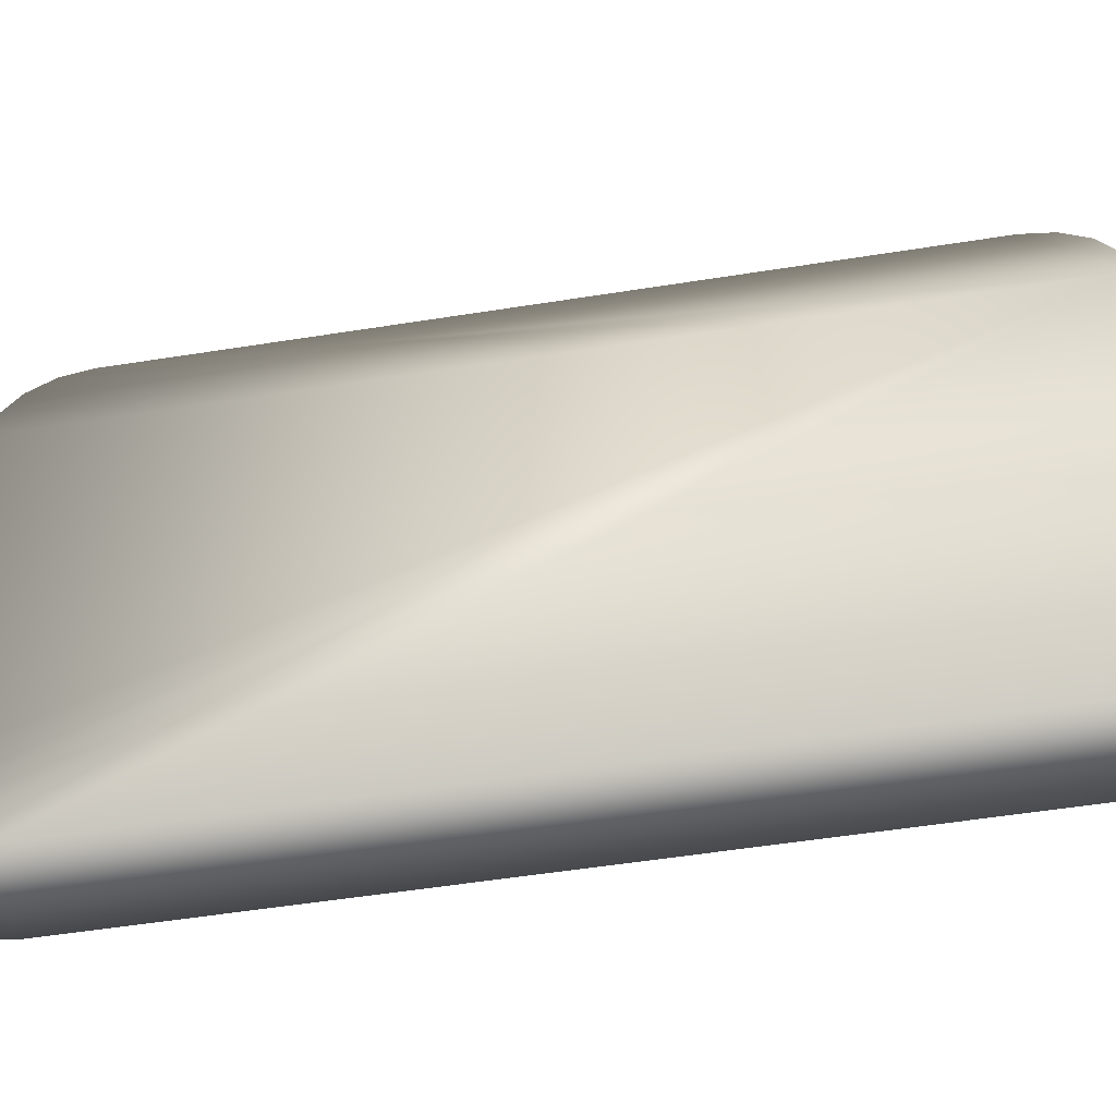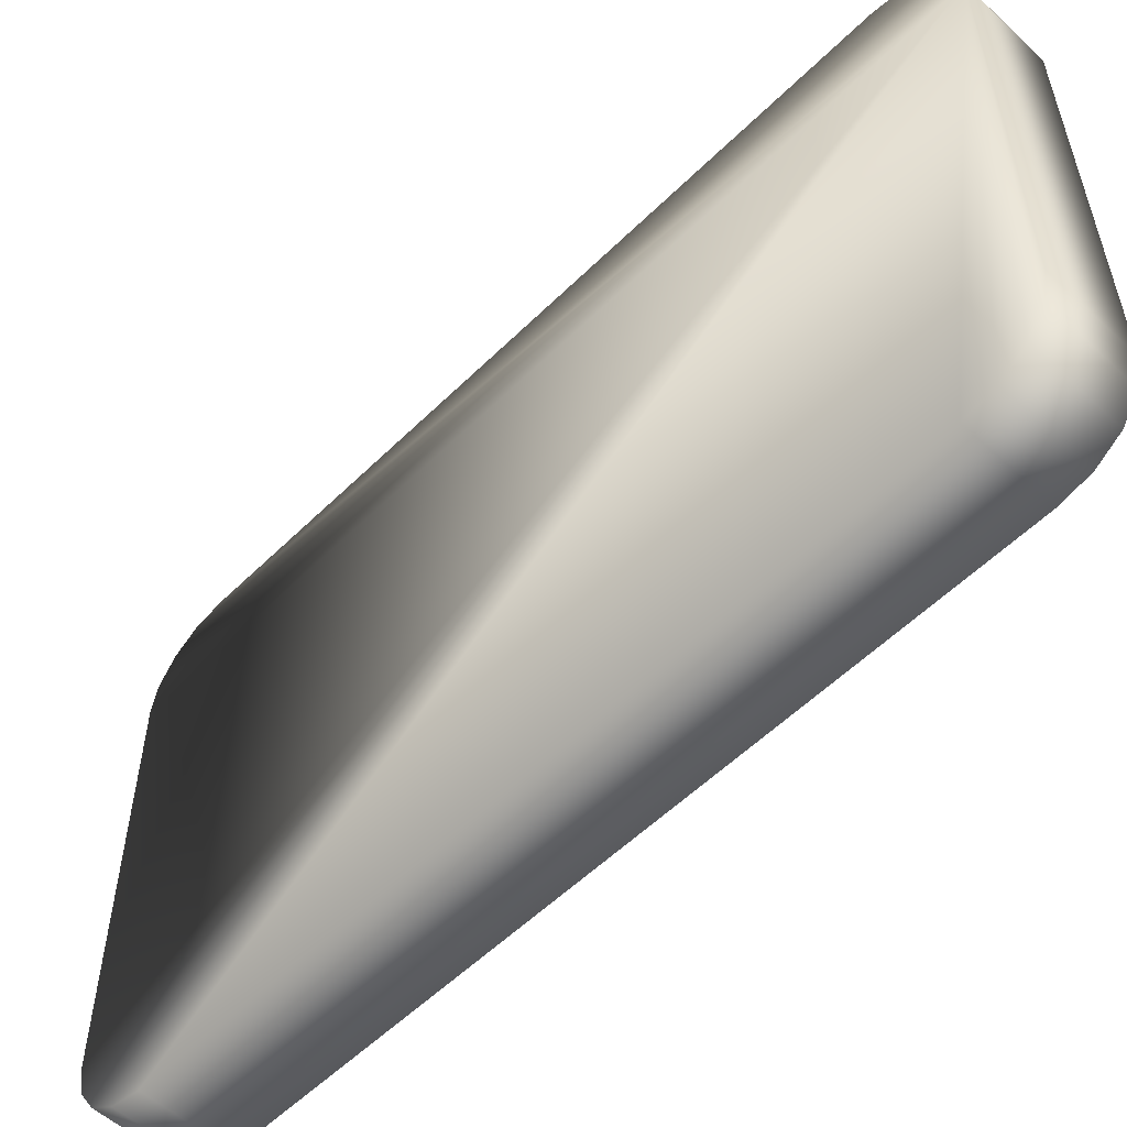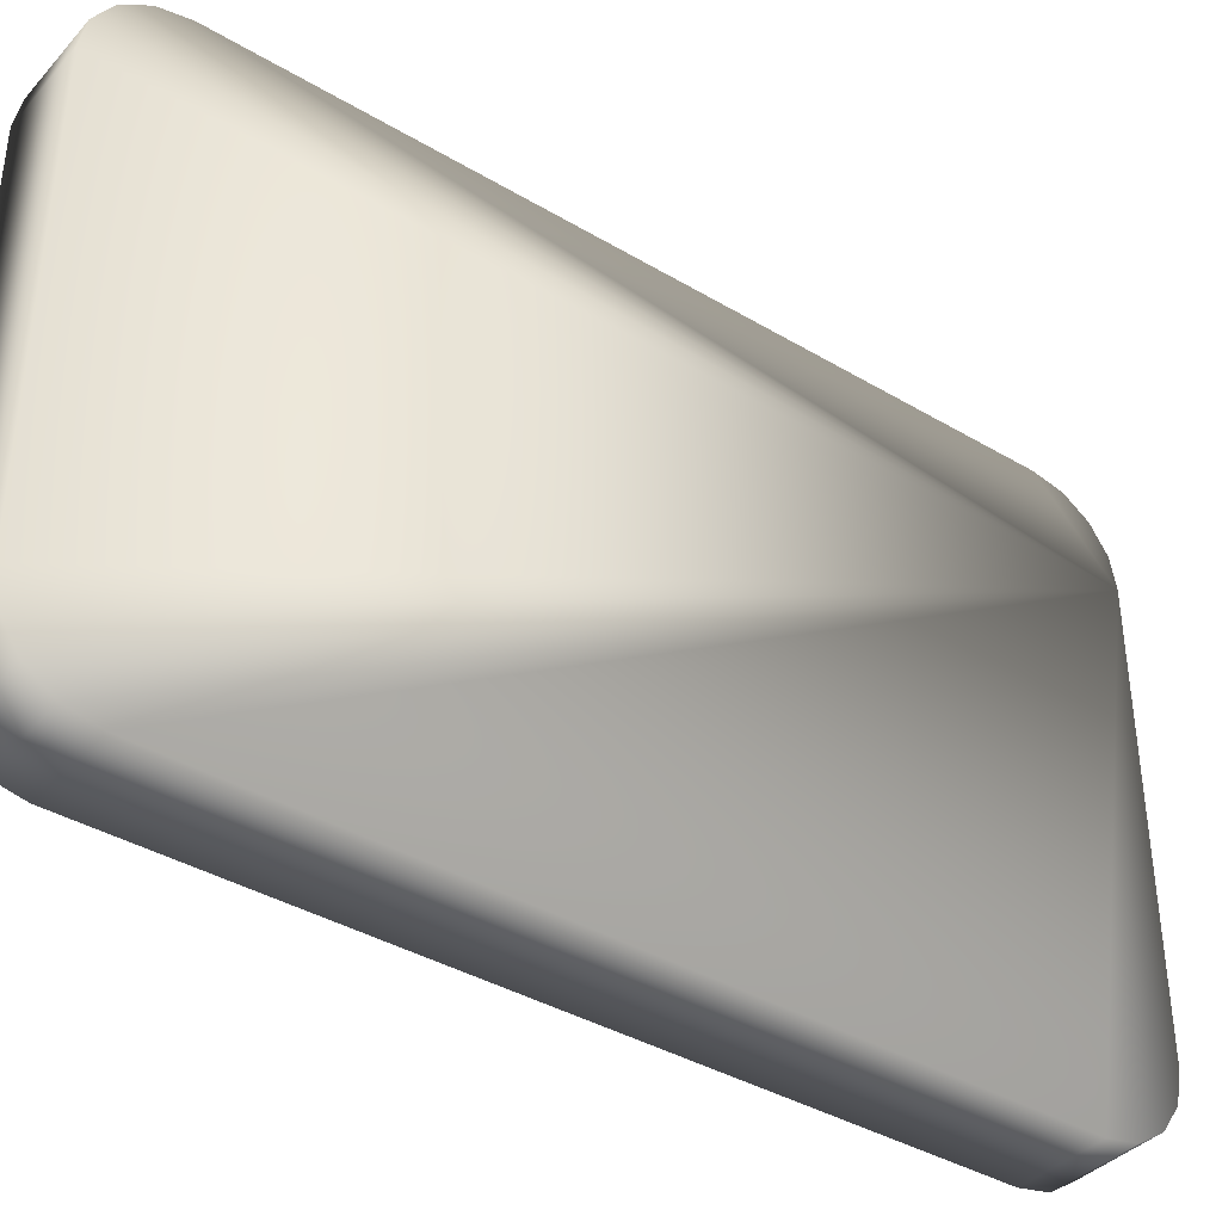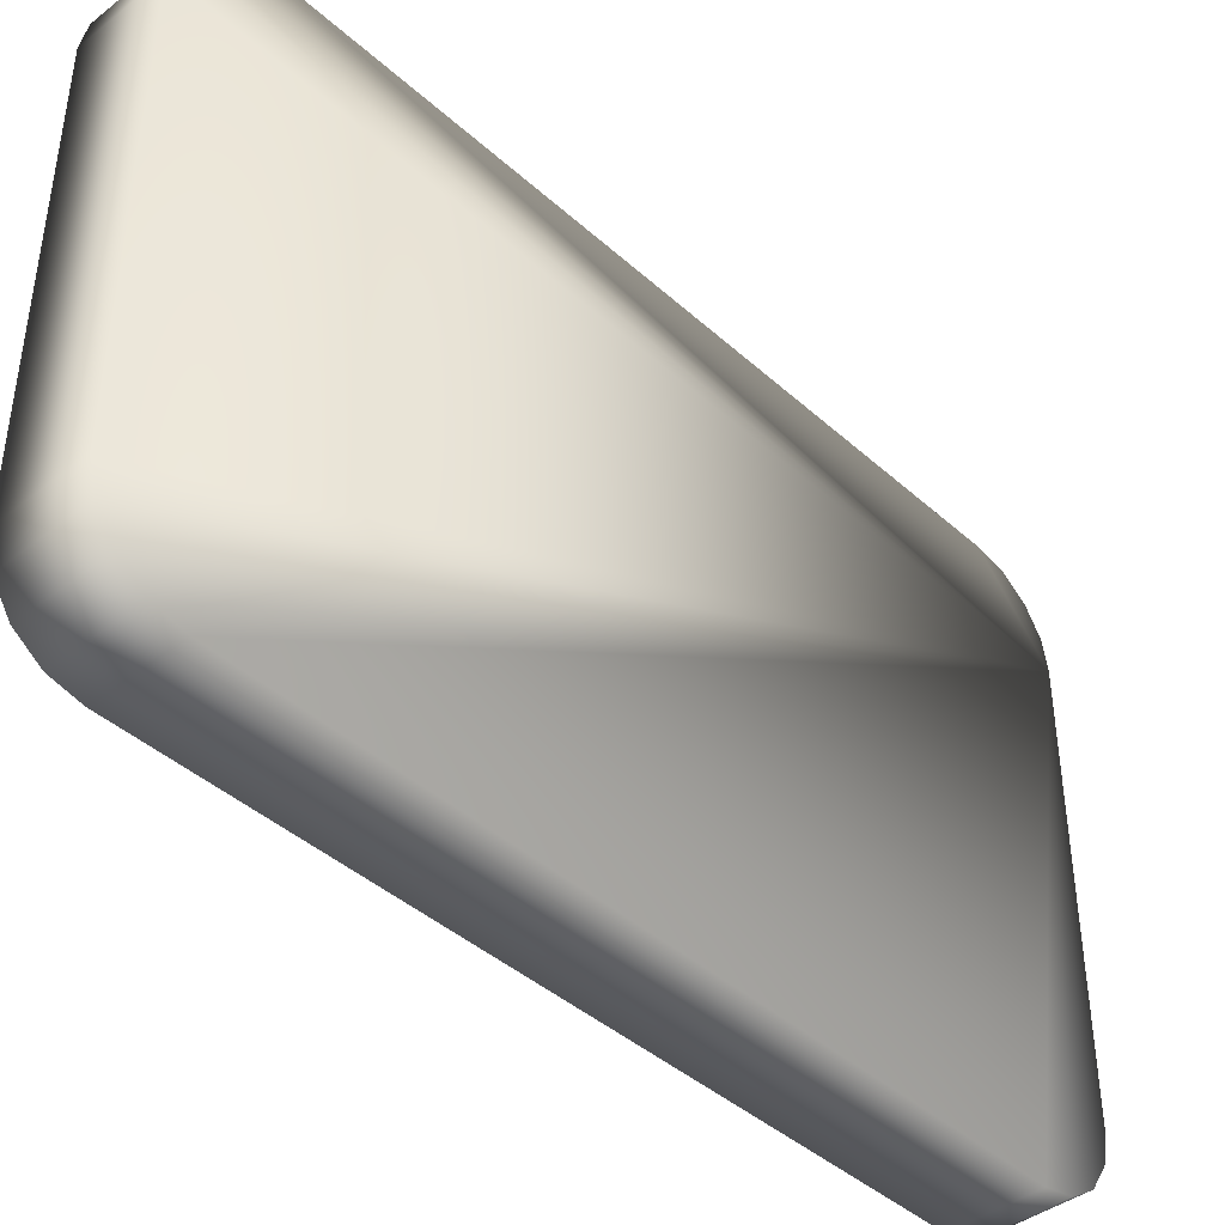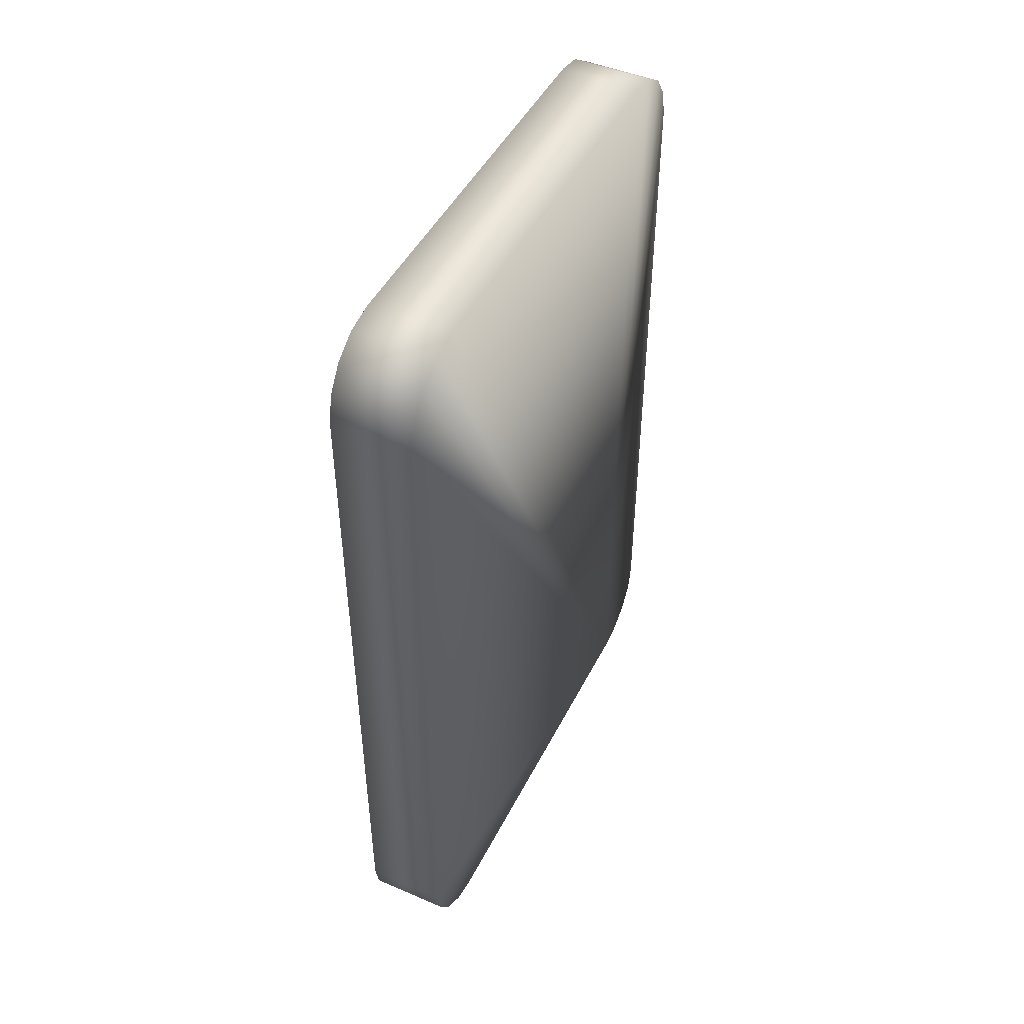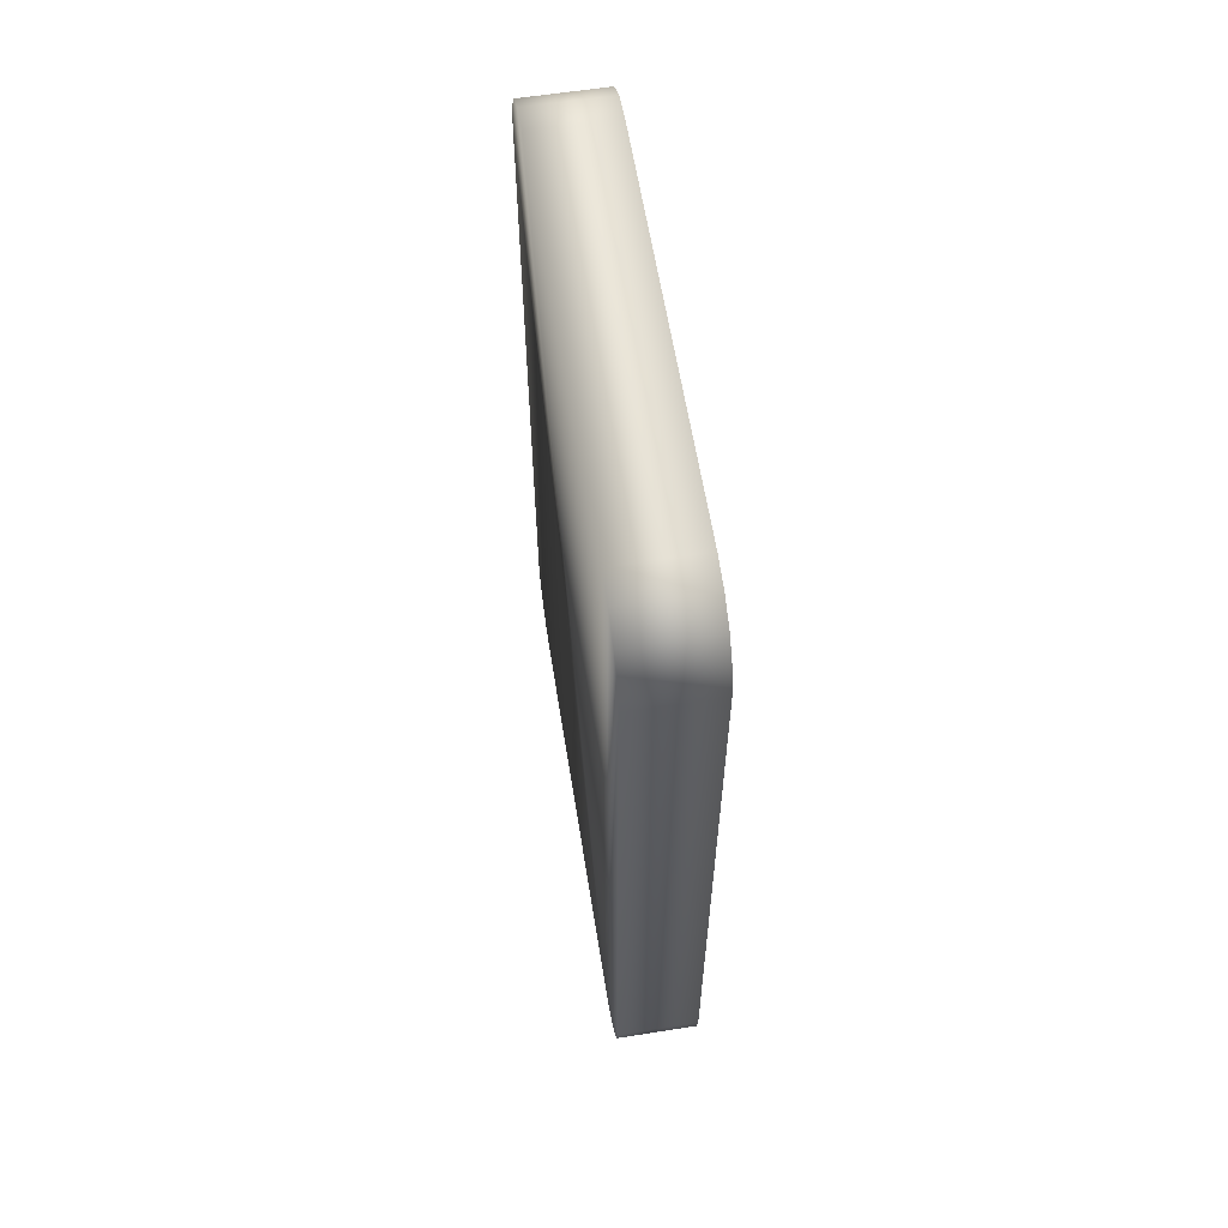
<metadata>
{"format":"obj","ext":"obj","renderer":"f3d","projection":"perspective","resolution":1024,"background":"white","views":[{"elev":-53.8,"azim":-80.4,"up":"+Z"},{"elev":-55.4,"azim":-44.1,"up":"+Z"},{"elev":-38.4,"azim":-127.0,"up":"+Z"},{"elev":-41.9,"azim":-137.1,"up":"+Z"},{"elev":46.9,"azim":-154.1,"up":"+Y"},{"elev":60.9,"azim":-9.1,"up":"+Y"}]}
</metadata>
<code>
o 立方体.012
v 0.08809 -0.7211 -0.4419
v 0.08809 0.7817 -0.4419
v 0.08809 -0.7211 0.4419
v 0.08809 0.7817 0.4419
v 0.0494 -0.7211 0.4419
v 0.0494 -0.7211 -0.4419
v 0.0494 0.7817 -0.4419
v 0.0494 0.7817 0.4419
v -0.08809 -0.7724 -0.5963
v -0.08809 -0.9361 -0.4326
v -0.08809 -0.835 -0.5839
v -0.08809 -0.8881 -0.5484
v -0.08809 -0.9236 -0.4952
v -0.08809 0.9361 -0.4326
v -0.08809 0.7724 -0.5963
v -0.08809 0.9236 -0.4952
v -0.08809 0.8881 -0.5484
v -0.08809 0.835 -0.5839
v -0.08809 -0.9361 0.4326
v -0.08809 -0.7724 0.5963
v -0.08809 -0.9236 0.4952
v -0.08809 -0.8881 0.5484
v -0.08809 -0.835 0.5839
v -0.08809 0.7724 0.5963
v -0.08809 0.9361 0.4326
v -0.08809 0.835 0.5839
v -0.08809 0.8881 0.5484
v -0.08809 0.9236 0.4952
v 0.08809 -0.7724 0.5963
v 0.08809 -0.9361 0.4326
v 0.08809 -0.8203 0.4805
v 0.08809 -0.835 0.5839
v 0.08809 -0.8881 0.5484
v 0.08809 -0.9236 0.4952
v 0.08809 -0.9361 -0.4326
v 0.08809 -0.7724 -0.5963
v 0.08809 -0.8203 -0.4805
v 0.08809 -0.9236 -0.4952
v 0.08809 -0.8881 -0.5484
v 0.08809 -0.835 -0.5839
v 0.08809 0.7724 -0.5963
v 0.08809 0.9361 -0.4326
v 0.08809 0.8203 -0.4805
v 0.08809 0.835 -0.5839
v 0.08809 0.8881 -0.5484
v 0.08809 0.9236 -0.4952
v 0.08809 0.9361 0.4326
v 0.08809 0.7724 0.5963
v 0.08809 0.8203 0.4805
v 0.08809 0.9236 0.4952
v 0.08809 0.8881 0.5484
v 0.08809 0.835 0.5839
f 4 3 5 8
f 1 3 31 30 35 37
f 9 15 41 36
f 25 47 42 14
f 19 21 22 23 20 24 26 27 28 25 14 16 17 18 15 9 11 12 13 10
f 29 48 24 20
f 3 4 49 48 29 31
f 4 2 43 42 47 49
f 2 1 37 36 41 43
f 6 7 8 5
f 1 2 7 6
f 2 4 8 7
f 3 1 6 5
f 29 32 31
f 32 33 31
f 33 34 31
f 34 30 31
f 35 38 37
f 38 39 37
f 39 40 37
f 40 36 37
f 41 44 43
f 44 45 43
f 45 46 43
f 46 42 43
f 47 50 49
f 50 51 49
f 51 52 49
f 52 48 49
f 19 30 34 21
f 21 34 33 22
f 22 33 32 23
f 23 32 29 20
f 47 25 28 50
f 50 28 27 51
f 51 27 26 52
f 52 26 24 48
f 35 10 13 38
f 38 13 12 39
f 39 12 11 40
f 40 11 9 36
f 14 42 46 16
f 16 46 45 17
f 17 45 44 18
f 18 44 41 15
f 30 19 10 35

</code>
